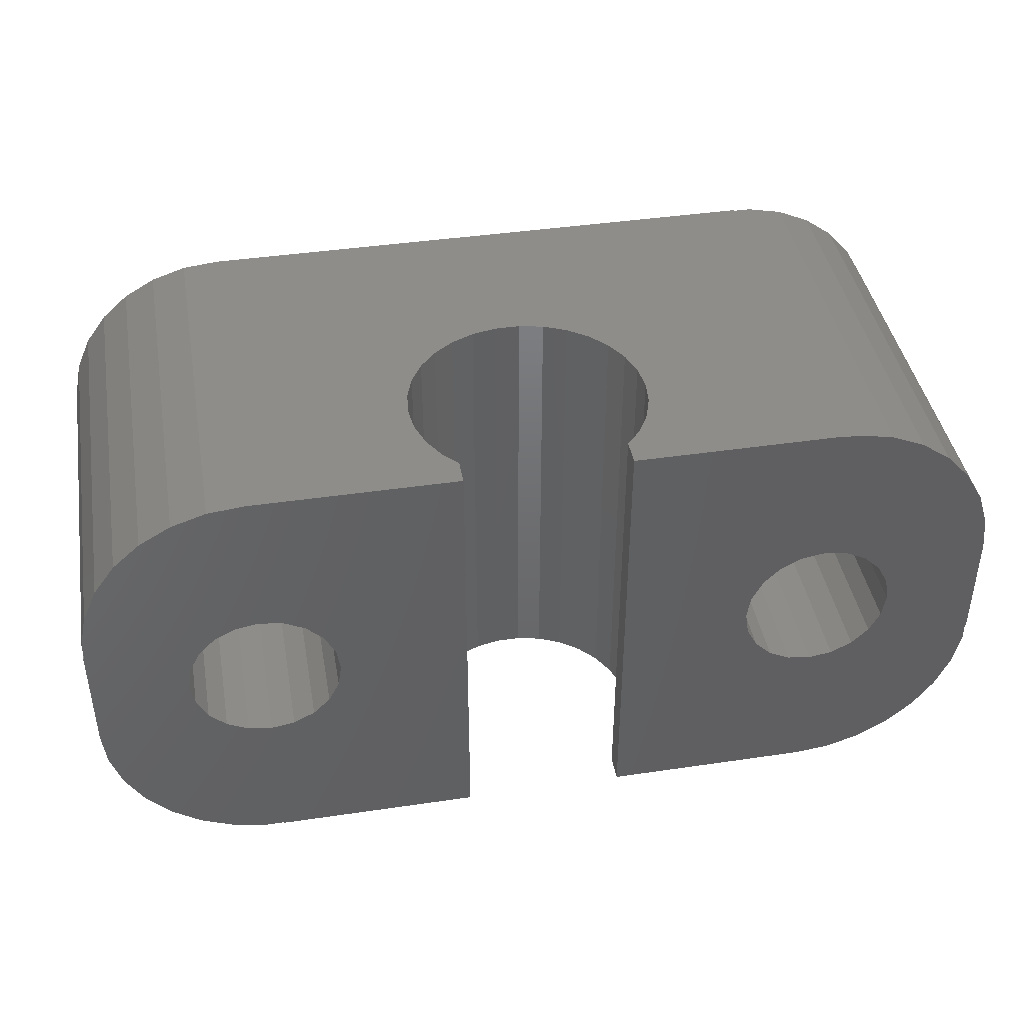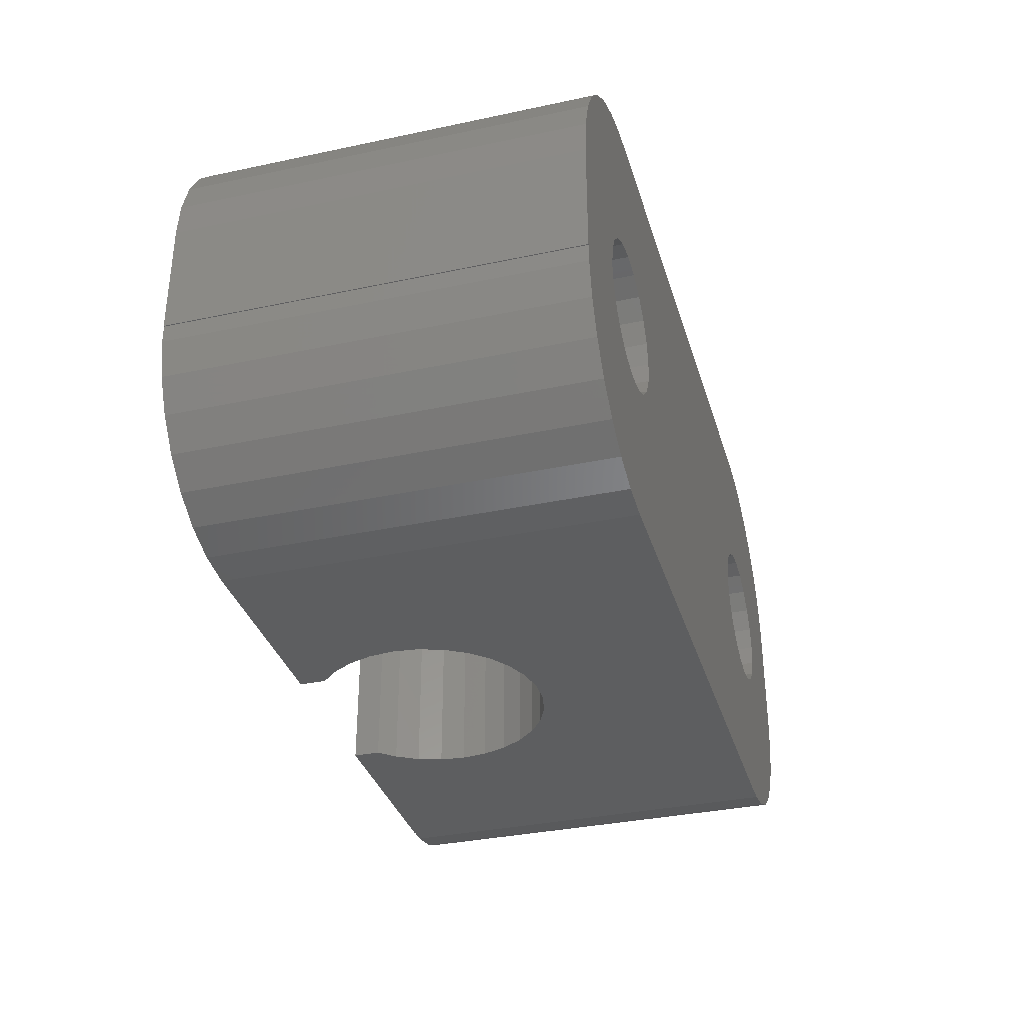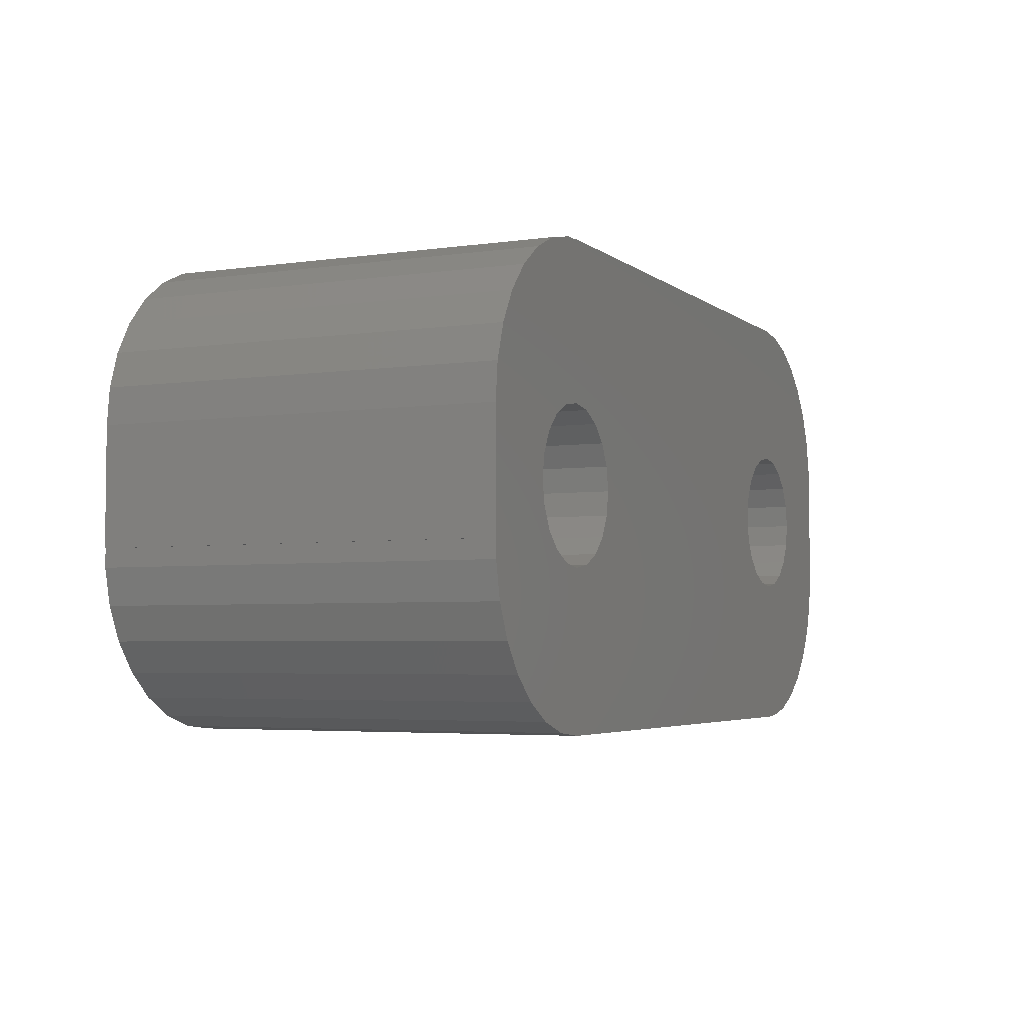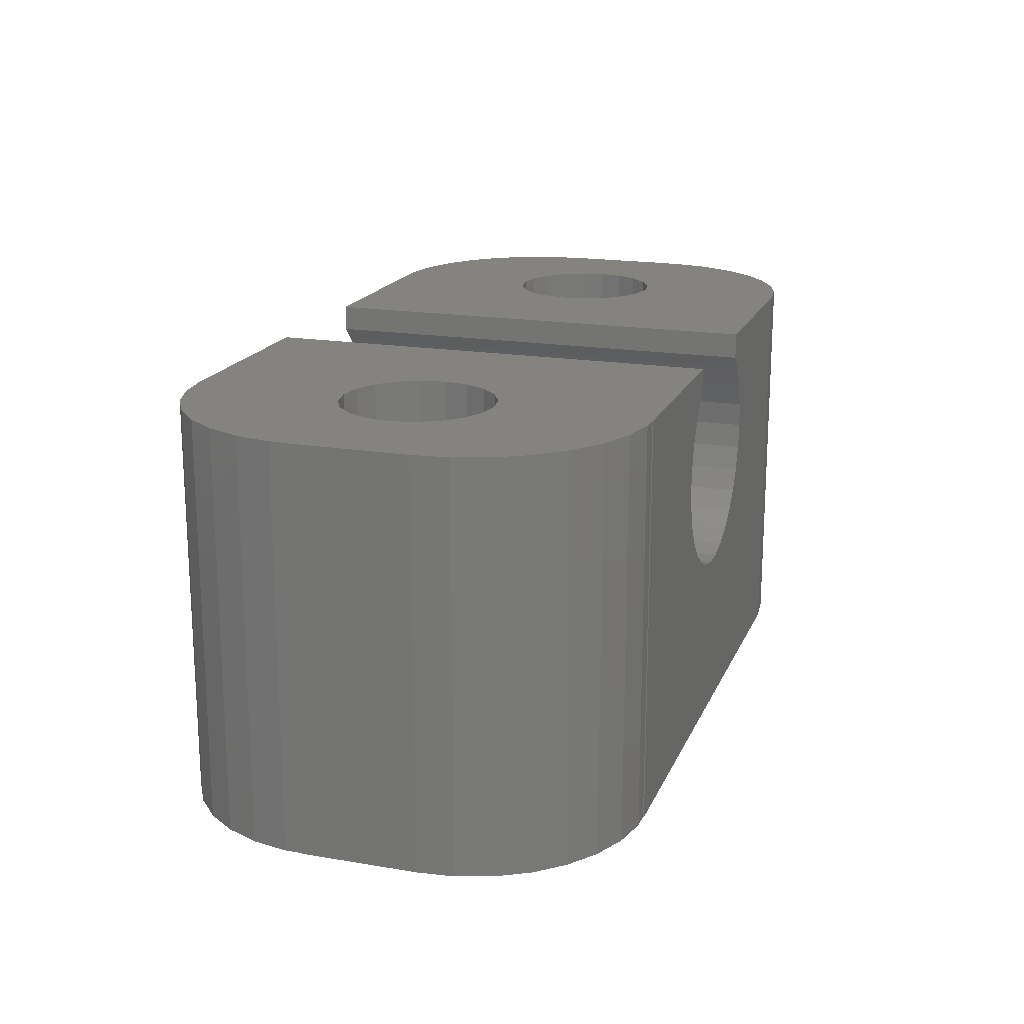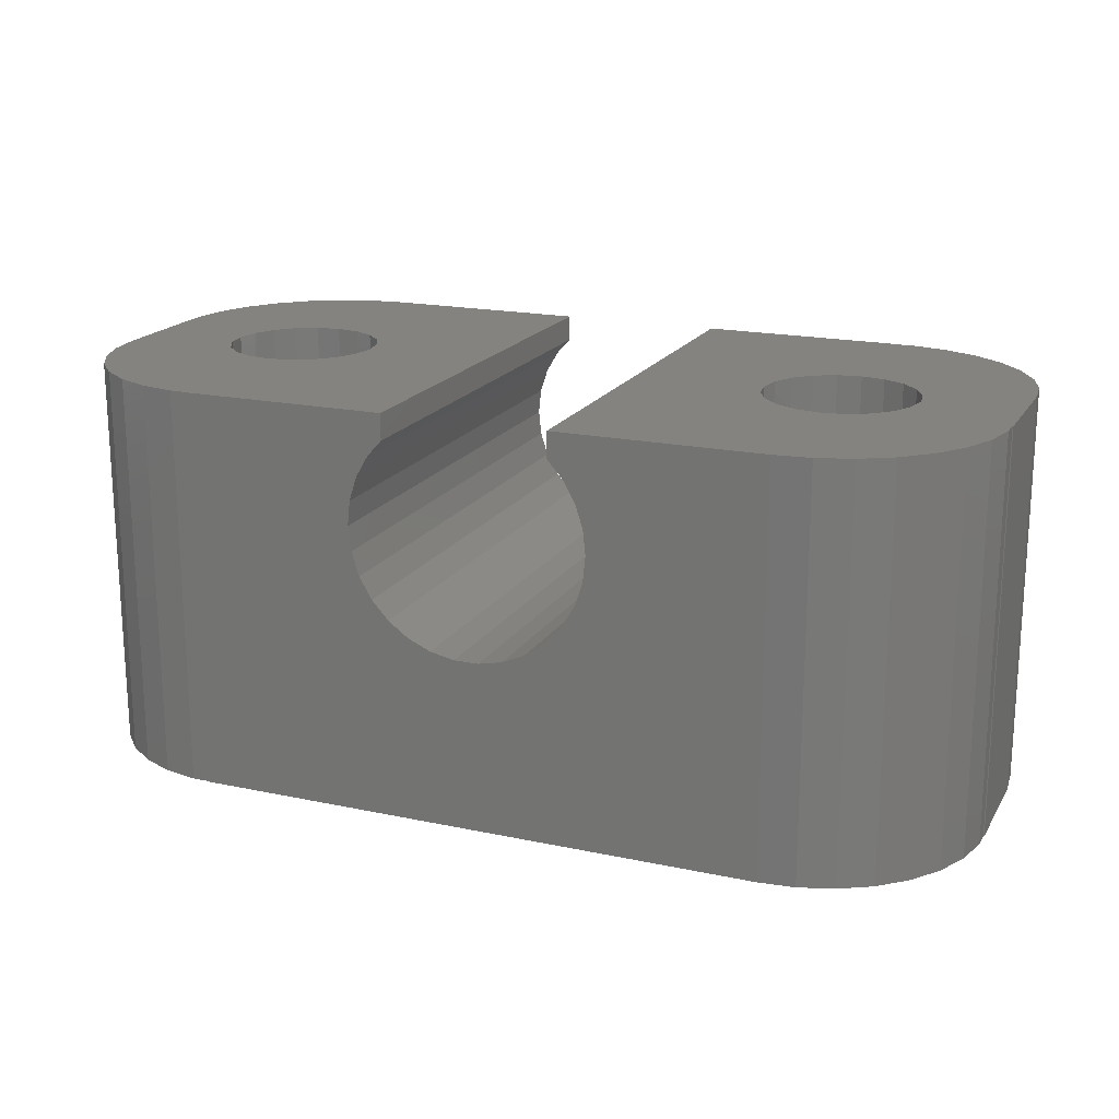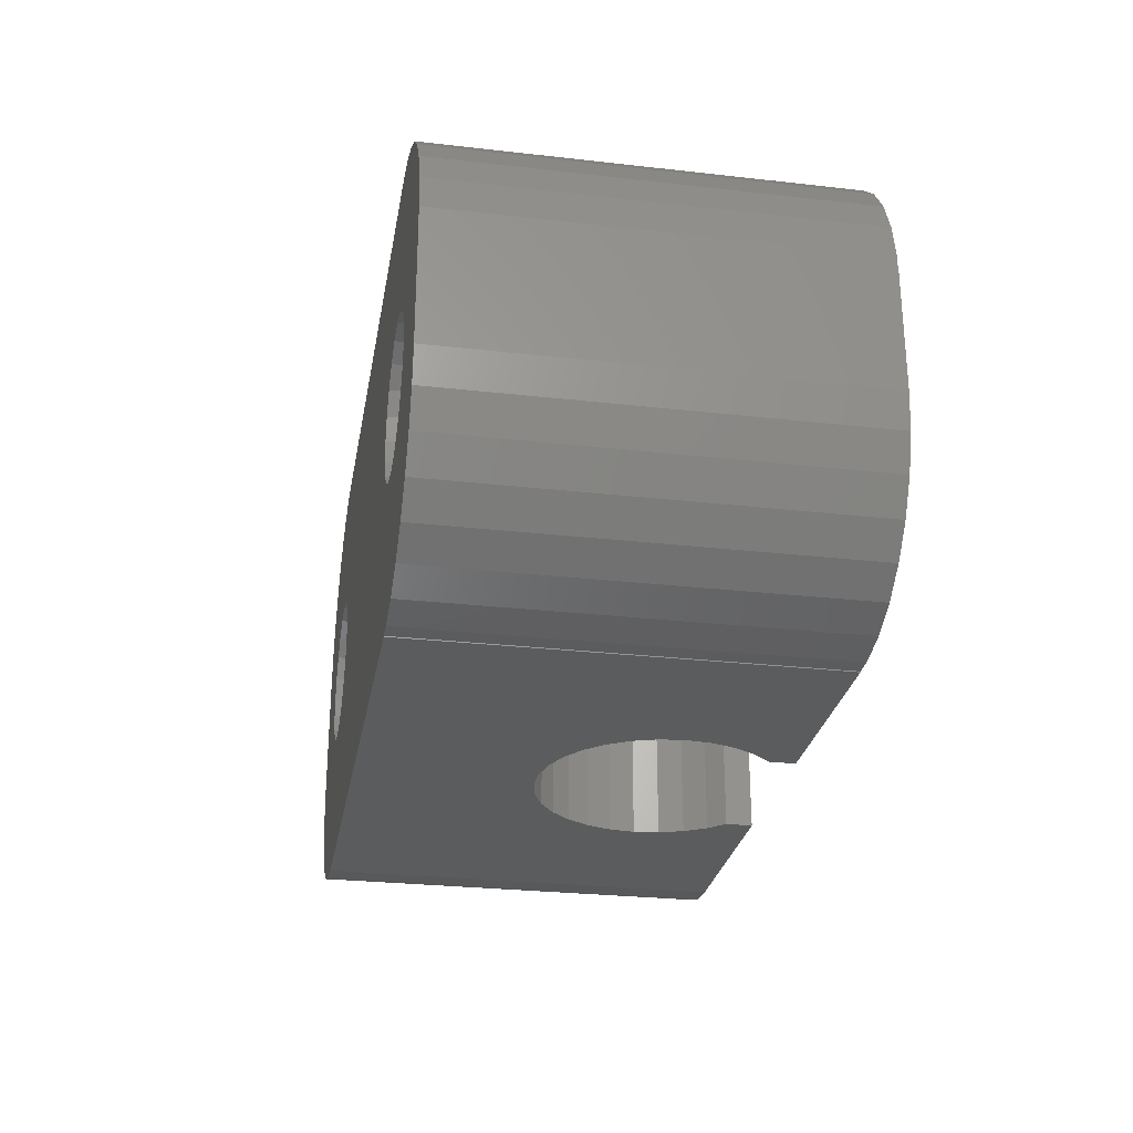
<metadata>
{"format":"stl","ext":"stl","renderer":"f3d","projection":"perspective","resolution":1024,"background":"white","views":[{"elev":41.9,"azim":-10.1,"up":"+Y"},{"elev":-34.4,"azim":106.0,"up":"+Y"},{"elev":-4.1,"azim":115.2,"up":"+Y"},{"elev":18.2,"azim":108.1,"up":"+Z"},{"elev":18.5,"azim":22.3,"up":"+Z"},{"elev":-27.5,"azim":-99.9,"up":"+Y"}]}
</metadata>
<code>
# stl→obj: 212 verts, 428 faces
v 0 6 0
v 0 6 14
v 0 10 0
v 0 10 14
v 0.1311 4.753 0
v 0.1311 4.753 14
v 0.03287 10 0
v 0.03287 10.63 0
v 0.2937 11.85 0
v 0.8038 13 0
v 1.541 14.01 0
v 2.473 14.85 0
v 3.56 15.48 0
v 4.753 15.87 0
v 6 16 0
v 7.558 10.14 0
v 26 16 0
v 8.52 7.181 0
v 31.48 12.44 0
v 8.144 6.442 0
v 26.82 10.52 0
v 31.87 11.25 0
v 27.56 10.14 0
v 8.65 8 0
v 27.85 15.71 0
v 29 15.2 0
v 30.01 14.46 0
v 30.85 13.53 0
v 28.14 9.558 0
v 32 10 0
v 31.97 6 0
v 32 6 0
v 28.52 7.181 0
v 5.373 0.03287 0
v 6 0.03287 0
v 31.97 5.373 0
v 31.71 4.146 0
v 31.2 3 0
v 30.46 1.985 0
v 29.53 1.146 0
v 28.44 0.5187 0
v 27.25 0.1311 0
v 26 0 0
v 6 0 0
v 4.442 5.856 0
v 3.856 6.442 0
v 4.146 0.2937 0
v 3 0.8038 0
v 1.985 1.541 0
v 1.146 2.473 0
v 0.5187 3.56 0
v 23.35 8 0
v 7.558 5.856 0
v 3.35 8 0
v 3.48 7.181 0
v 5.181 5.48 0
v 6 5.35 0
v 8.52 8.819 0
v 25.18 5.48 0
v 26.63 15.97 0
v 8.144 9.558 0
v 6.819 10.52 0
v 3.856 9.558 0
v 4.442 10.14 0
v 6 10.65 0
v 5.181 10.52 0
v 23.48 8.819 0
v 3.48 8.819 0
v 24.44 5.856 0
v 23.86 6.442 0
v 23.48 7.181 0
v 6.819 5.48 0
v 23.86 9.558 0
v 26 5.35 0
v 27.56 5.856 0
v 26.82 5.48 0
v 28.14 6.442 0
v 28.65 8 0
v 28.52 8.819 0
v 26 10.65 0
v 24.44 10.14 0
v 25.18 10.52 0
v 26 15.97 0
v 0.03287 10 14
v 1.146 2.473 14
v 0.5187 3.56 14
v 1.985 1.541 14
v 3 0.8038 14
v 4.146 0.2937 14
v 5.373 0.03287 14
v 6 0.03287 14
v 3.48 7.181 14
v 13.14 0 14
v 6 0 14
v 3.35 8 14
v 3.856 6.442 14
v 6 5.35 14
v 5.181 5.48 14
v 3.48 8.819 14
v 3.856 9.558 14
v 6 10.65 14
v 6.819 10.52 14
v 13.14 16 14
v 4.442 10.14 14
v 5.181 10.52 14
v 8.52 8.819 14
v 8.65 8 14
v 6.819 5.48 14
v 8.52 7.181 14
v 7.558 10.14 14
v 8.144 9.558 14
v 8.144 6.442 14
v 7.558 5.856 14
v 4.442 5.856 14
v 0.03287 10.63 14
v 0.8038 13 14
v 0.2937 11.85 14
v 1.541 14.01 14
v 2.473 14.85 14
v 3.56 15.48 14
v 4.753 15.87 14
v 6 16 14
v 16.43 0 5.973
v 26 0 14
v 18.86 0 14
v 17.28 0 6.153
v 20.06 0 10.96
v 20.15 0 10.1
v 18.86 0 13.09
v 19.36 0 12.54
v 19.79 0 11.79
v 20.06 0 9.237
v 13.14 0 13.09
v 19.79 0 8.412
v 19.36 0 7.661
v 18.78 0 7.016
v 18.07 0 6.506
v 15.57 0 5.973
v 14.72 0 6.153
v 13.93 0 6.506
v 12.21 0 8.412
v 11.94 0 9.237
v 13.22 0 7.016
v 11.85 0 10.1
v 12.64 0 7.661
v 11.94 0 10.96
v 12.21 0 11.79
v 12.64 0 12.54
v 27.25 0.1311 14
v 28.44 0.5187 14
v 29.53 1.146 14
v 30.46 1.985 14
v 31.2 3 14
v 31.71 4.146 14
v 31.97 5.373 14
v 31.97 6 14
v 32 6 14
v 32 10 14
v 31.87 11.25 14
v 31.48 12.44 14
v 30.85 13.53 14
v 30.01 14.46 14
v 29 15.2 14
v 27.85 15.71 14
v 26.63 15.97 14
v 26 15.97 14
v 26 16 14
v 15.57 16 5.973
v 14.72 16 6.153
v 13.14 16 13.09
v 12.64 16 12.54
v 12.21 16 11.79
v 11.94 16 10.96
v 11.85 16 10.1
v 11.94 16 9.237
v 12.21 16 8.412
v 12.64 16 7.661
v 13.22 16 7.016
v 13.93 16 6.506
v 16.43 16 5.973
v 17.28 16 6.153
v 18.78 16 7.016
v 18.07 16 6.506
v 19.36 16 7.661
v 19.79 16 8.412
v 20.06 16 9.237
v 20.15 16 10.1
v 20.06 16 10.96
v 19.79 16 11.79
v 18.86 16 14
v 19.36 16 12.54
v 18.86 16 13.09
v 23.48 8.819 14
v 23.35 8 14
v 23.48 7.181 14
v 23.86 9.558 14
v 24.44 10.14 14
v 25.18 10.52 14
v 26 10.65 14
v 26.82 10.52 14
v 27.56 10.14 14
v 28.14 9.558 14
v 28.52 8.819 14
v 28.65 8 14
v 28.52 7.181 14
v 28.14 6.442 14
v 27.56 5.856 14
v 26.82 5.48 14
v 26 5.35 14
v 25.18 5.48 14
v 24.44 5.856 14
v 23.86 6.442 14
f 1 2 3
f 3 2 4
f 1 5 2
f 2 5 6
f 1 3 5
f 5 3 7
f 5 7 8
f 5 8 9
f 5 9 10
f 5 10 11
f 5 11 12
f 5 12 13
f 5 13 14
f 5 14 15
f 16 15 17
f 18 19 20
f 21 22 23
f 24 25 26
f 18 27 28
f 21 19 22
f 29 22 30
f 31 30 32
f 33 30 31
f 34 5 35
f 5 36 37
f 5 37 38
f 5 38 39
f 5 39 40
f 5 40 41
f 5 41 42
f 5 42 43
f 35 43 44
f 5 43 35
f 45 5 46
f 5 34 47
f 5 47 48
f 5 48 49
f 5 49 50
f 5 50 51
f 52 53 20
f 5 54 55
f 5 55 46
f 56 5 45
f 5 56 57
f 58 25 24
f 59 5 57
f 58 60 25
f 18 28 19
f 61 17 58
f 16 17 61
f 62 15 16
f 63 15 64
f 65 15 62
f 66 15 65
f 64 15 66
f 52 20 67
f 5 15 63
f 5 63 68
f 5 68 54
f 69 53 70
f 53 52 71
f 53 71 70
f 59 57 72
f 59 72 69
f 67 20 73
f 5 59 74
f 5 74 36
f 75 31 76
f 33 31 77
f 78 30 33
f 29 30 79
f 79 30 78
f 23 22 29
f 53 69 72
f 80 19 21
f 81 20 82
f 82 19 80
f 20 19 82
f 73 20 81
f 76 36 74
f 36 76 31
f 77 31 75
f 24 26 27
f 58 17 83
f 58 83 60
f 24 27 18
f 84 7 4
f 4 7 3
f 4 2 6
f 85 4 86
f 86 4 6
f 87 4 85
f 88 4 87
f 89 4 88
f 90 4 89
f 91 4 90
f 92 4 91
f 93 91 94
f 92 84 4
f 92 95 84
f 96 92 91
f 97 98 93
f 99 84 95
f 100 84 99
f 101 102 103
f 104 84 100
f 103 84 104
f 103 104 105
f 106 107 93
f 108 97 93
f 107 109 93
f 103 102 110
f 103 111 93
f 103 110 111
f 111 106 93
f 109 112 93
f 112 113 93
f 113 108 93
f 105 101 103
f 93 98 91
f 98 114 91
f 114 96 91
f 115 116 117
f 115 118 116
f 115 119 118
f 115 120 119
f 115 121 120
f 115 122 121
f 115 103 122
f 115 84 103
f 5 51 6
f 6 51 86
f 51 50 86
f 86 50 85
f 50 49 85
f 85 49 87
f 87 49 48
f 88 87 48
f 88 48 47
f 89 88 47
f 89 47 34
f 90 89 34
f 90 34 35
f 91 90 35
f 91 35 94
f 94 35 44
f 123 44 43
f 124 125 43
f 126 123 43
f 127 128 43
f 125 129 130
f 125 131 43
f 125 130 131
f 128 132 43
f 133 93 94
f 132 134 43
f 134 135 43
f 135 136 43
f 136 137 43
f 137 126 43
f 138 44 123
f 139 44 138
f 140 44 139
f 141 142 94
f 143 44 140
f 94 44 143
f 142 144 94
f 94 143 145
f 144 146 94
f 146 147 94
f 147 148 94
f 133 94 148
f 131 127 43
f 145 141 94
f 124 43 42
f 149 124 42
f 149 42 41
f 150 149 41
f 150 41 40
f 151 150 40
f 151 40 39
f 152 151 39
f 152 39 38
f 153 152 38
f 153 38 37
f 154 153 37
f 154 37 36
f 155 154 36
f 155 36 31
f 156 155 31
f 32 157 156
f 31 32 156
f 157 32 30
f 158 157 30
f 30 22 159
f 158 30 159
f 22 19 160
f 159 22 160
f 19 28 161
f 160 19 161
f 28 27 162
f 161 28 162
f 26 163 27
f 27 163 162
f 25 164 26
f 26 164 163
f 60 165 25
f 25 165 164
f 83 166 60
f 60 166 165
f 17 167 166
f 83 17 166
f 168 17 169
f 170 122 103
f 171 122 170
f 172 122 171
f 173 122 172
f 174 122 173
f 15 122 175
f 15 175 176
f 15 176 177
f 15 177 178
f 15 178 179
f 15 179 17
f 179 169 17
f 180 17 168
f 181 17 180
f 182 17 183
f 184 17 182
f 17 184 185
f 185 186 17
f 186 187 17
f 187 188 17
f 188 189 17
f 189 190 17
f 191 192 190
f 191 190 189
f 17 190 167
f 175 122 174
f 183 17 181
f 14 121 15
f 15 121 122
f 13 120 14
f 14 120 121
f 12 119 13
f 13 119 120
f 11 118 12
f 12 118 119
f 10 116 11
f 11 116 118
f 9 117 10
f 10 117 116
f 8 115 9
f 9 115 117
f 7 84 8
f 8 84 115
f 68 99 95
f 54 68 95
f 95 92 55
f 54 95 55
f 63 100 99
f 68 63 99
f 64 104 100
f 63 64 100
f 66 105 104
f 64 66 104
f 65 101 105
f 66 65 105
f 62 102 101
f 65 62 101
f 16 110 102
f 62 16 102
f 61 111 110
f 16 61 110
f 106 111 58
f 58 111 61
f 107 106 24
f 24 106 58
f 107 24 109
f 109 24 18
f 109 18 112
f 112 18 20
f 112 20 113
f 113 20 53
f 113 53 108
f 108 53 72
f 108 72 97
f 97 72 57
f 97 57 98
f 98 57 56
f 98 56 114
f 114 56 45
f 114 45 96
f 96 45 46
f 92 96 46
f 55 92 46
f 67 193 194
f 52 67 194
f 194 195 71
f 52 194 71
f 73 196 193
f 67 73 193
f 81 197 196
f 73 81 196
f 82 198 197
f 81 82 197
f 80 199 198
f 82 80 198
f 21 200 199
f 80 21 199
f 23 201 200
f 21 23 200
f 29 202 201
f 23 29 201
f 203 202 79
f 79 202 29
f 204 203 78
f 78 203 79
f 204 78 205
f 205 78 33
f 205 33 206
f 206 33 77
f 206 77 207
f 207 77 75
f 207 75 208
f 208 75 76
f 208 76 209
f 209 76 74
f 209 74 210
f 210 74 59
f 210 59 211
f 211 59 69
f 211 69 212
f 212 69 70
f 195 212 70
f 71 195 70
f 170 103 93
f 133 170 93
f 171 170 133
f 148 171 133
f 172 171 148
f 147 172 148
f 173 172 147
f 146 173 147
f 174 173 146
f 144 174 146
f 142 175 174
f 144 142 174
f 141 176 175
f 142 141 175
f 145 177 176
f 141 145 176
f 143 178 177
f 145 143 177
f 140 179 178
f 143 140 178
f 139 169 179
f 140 139 179
f 138 168 169
f 139 138 169
f 123 180 168
f 138 123 168
f 126 181 180
f 123 126 180
f 137 183 181
f 126 137 181
f 136 182 183
f 137 136 183
f 184 182 135
f 135 182 136
f 185 184 134
f 134 184 135
f 186 185 132
f 132 185 134
f 187 186 128
f 128 186 132
f 187 128 188
f 188 128 127
f 188 127 189
f 189 127 131
f 189 131 191
f 191 131 130
f 191 130 192
f 192 130 129
f 190 192 125
f 125 192 129
f 190 125 124
f 195 190 124
f 209 210 150
f 197 198 190
f 206 207 153
f 204 154 155
f 203 155 156
f 202 203 157
f 159 190 158
f 160 190 159
f 161 190 160
f 162 190 161
f 163 190 162
f 164 190 163
f 166 190 164
f 165 166 164
f 195 194 190
f 212 195 124
f 210 211 150
f 211 212 149
f 207 208 152
f 205 206 154
f 158 190 199
f 203 156 157
f 158 199 200
f 158 201 157
f 158 200 201
f 201 202 157
f 208 209 151
f 203 204 155
f 204 205 154
f 154 206 153
f 153 207 152
f 152 208 151
f 151 209 150
f 193 196 190
f 150 211 149
f 149 212 124
f 166 167 190
f 194 193 190
f 196 197 190
f 198 199 190

</code>
